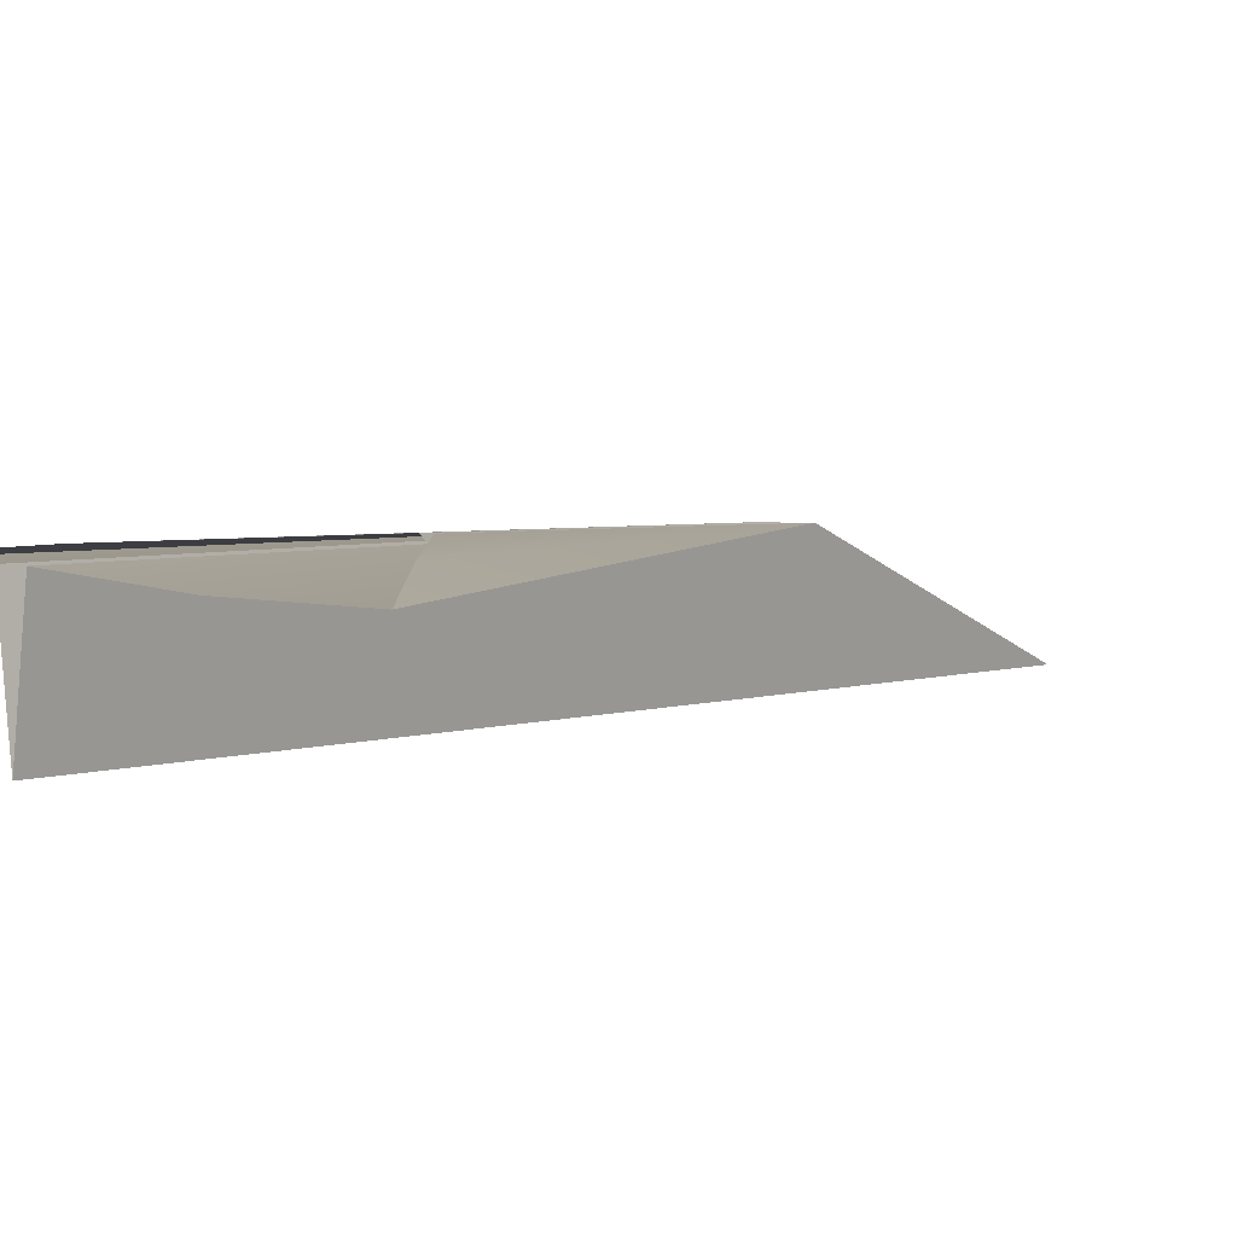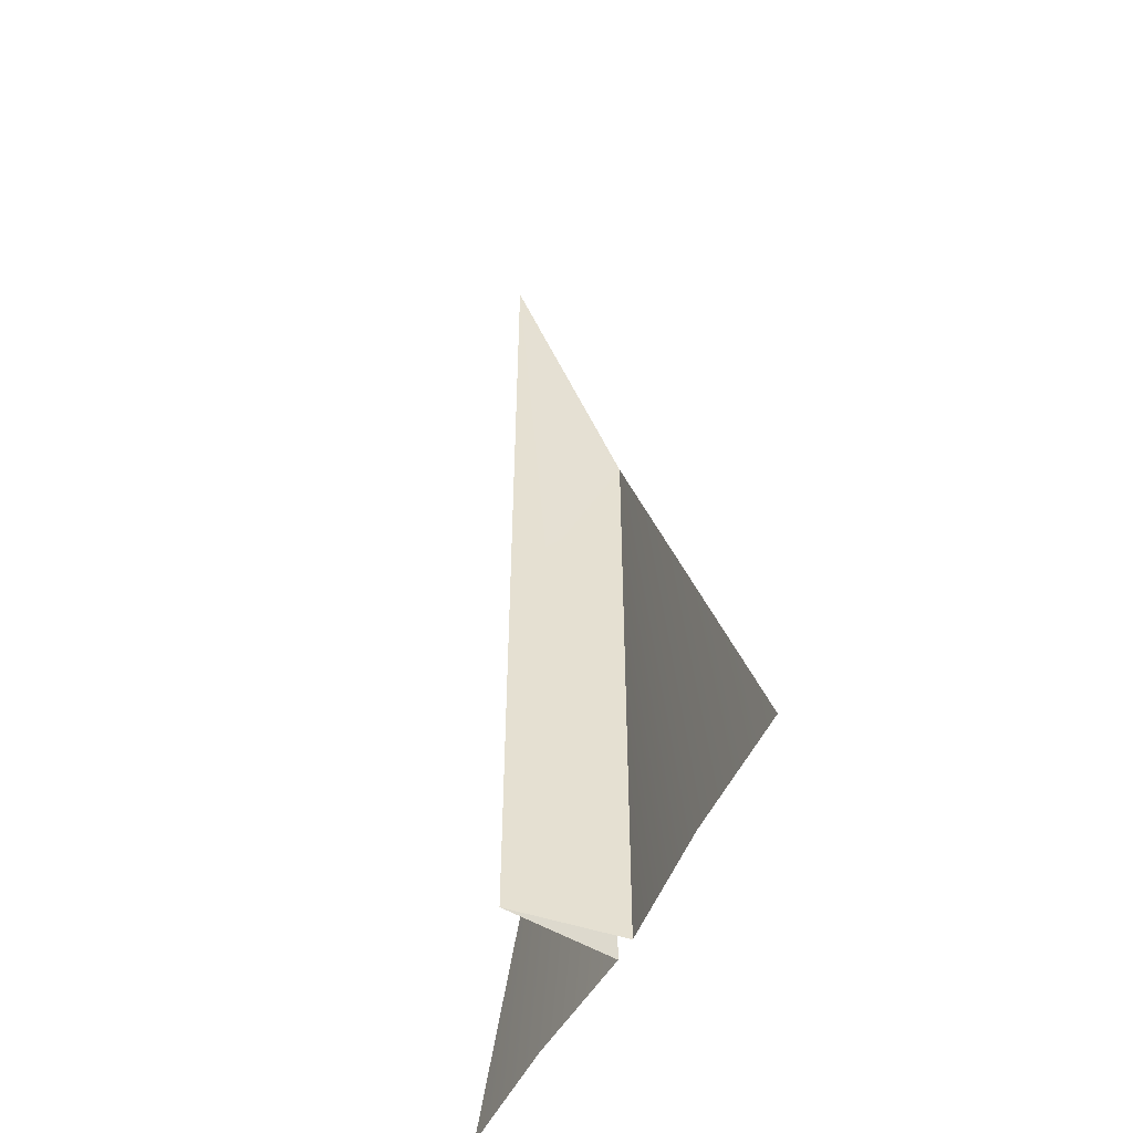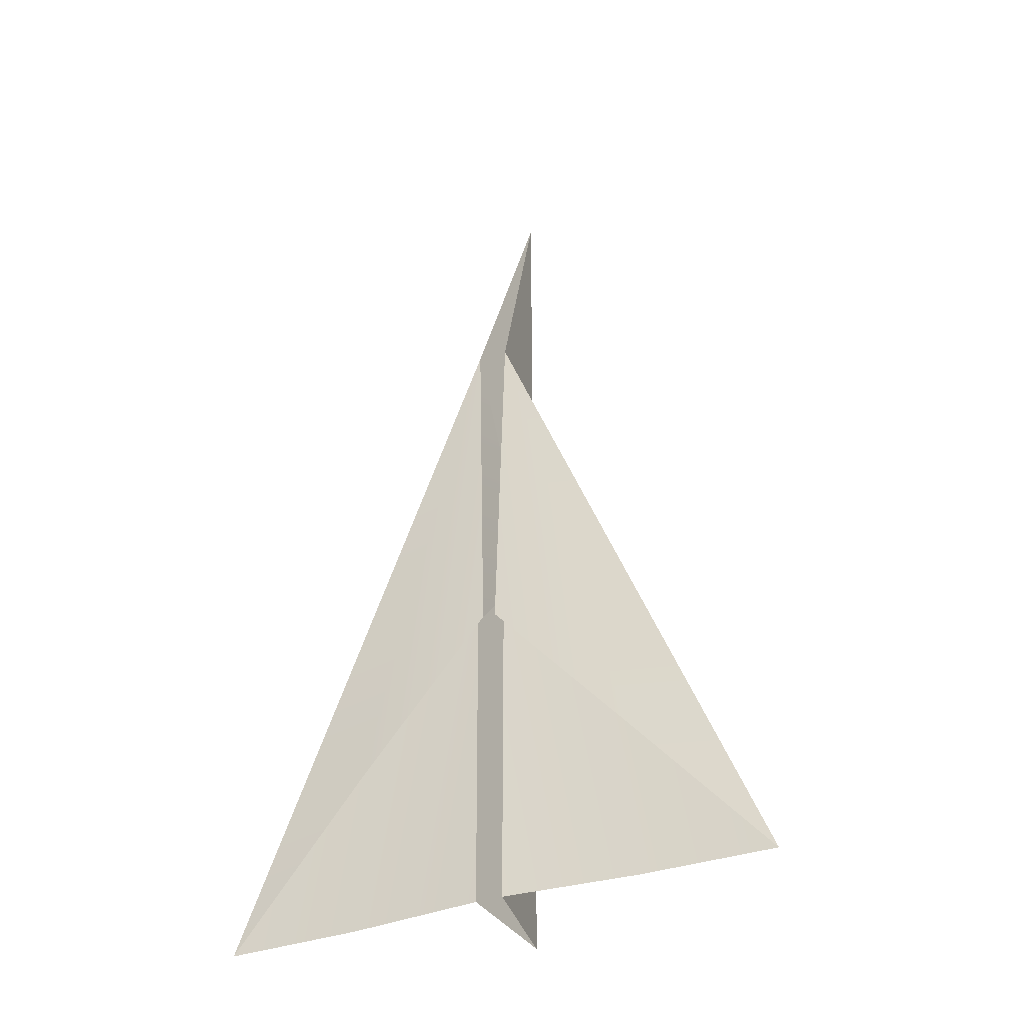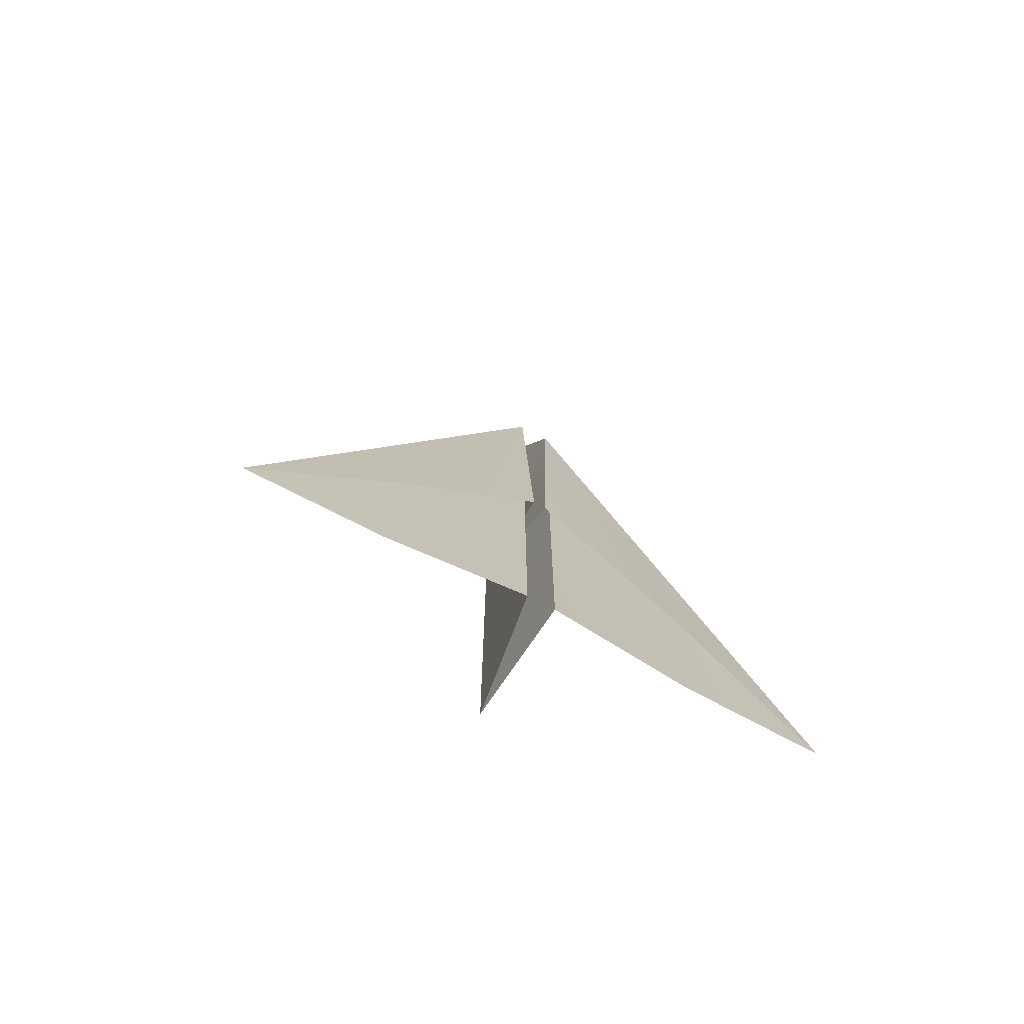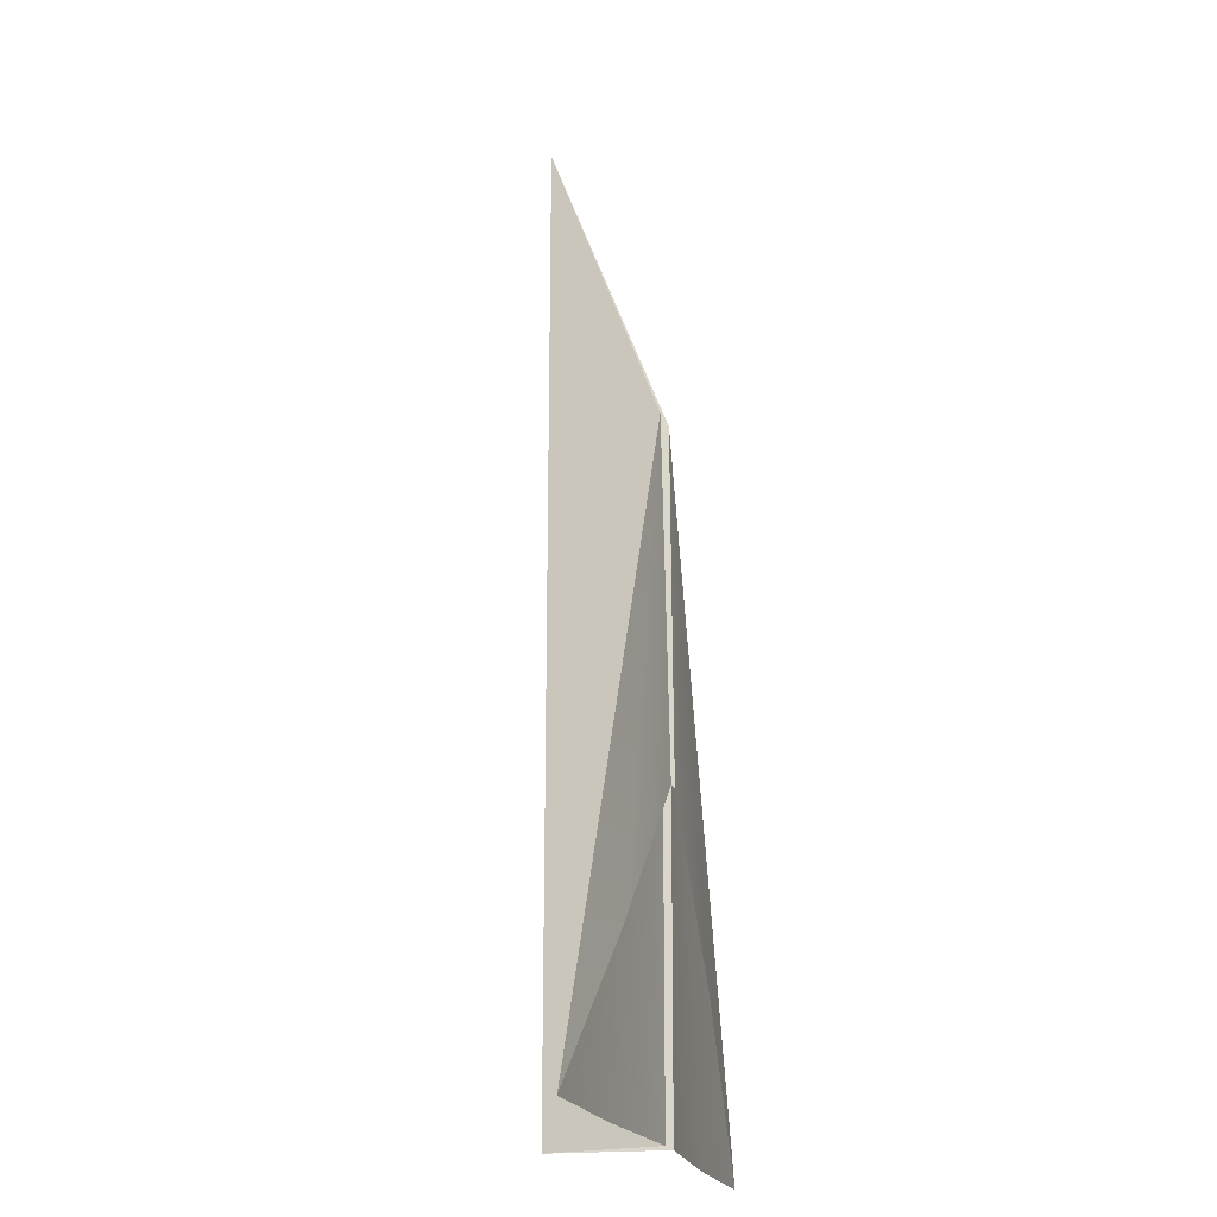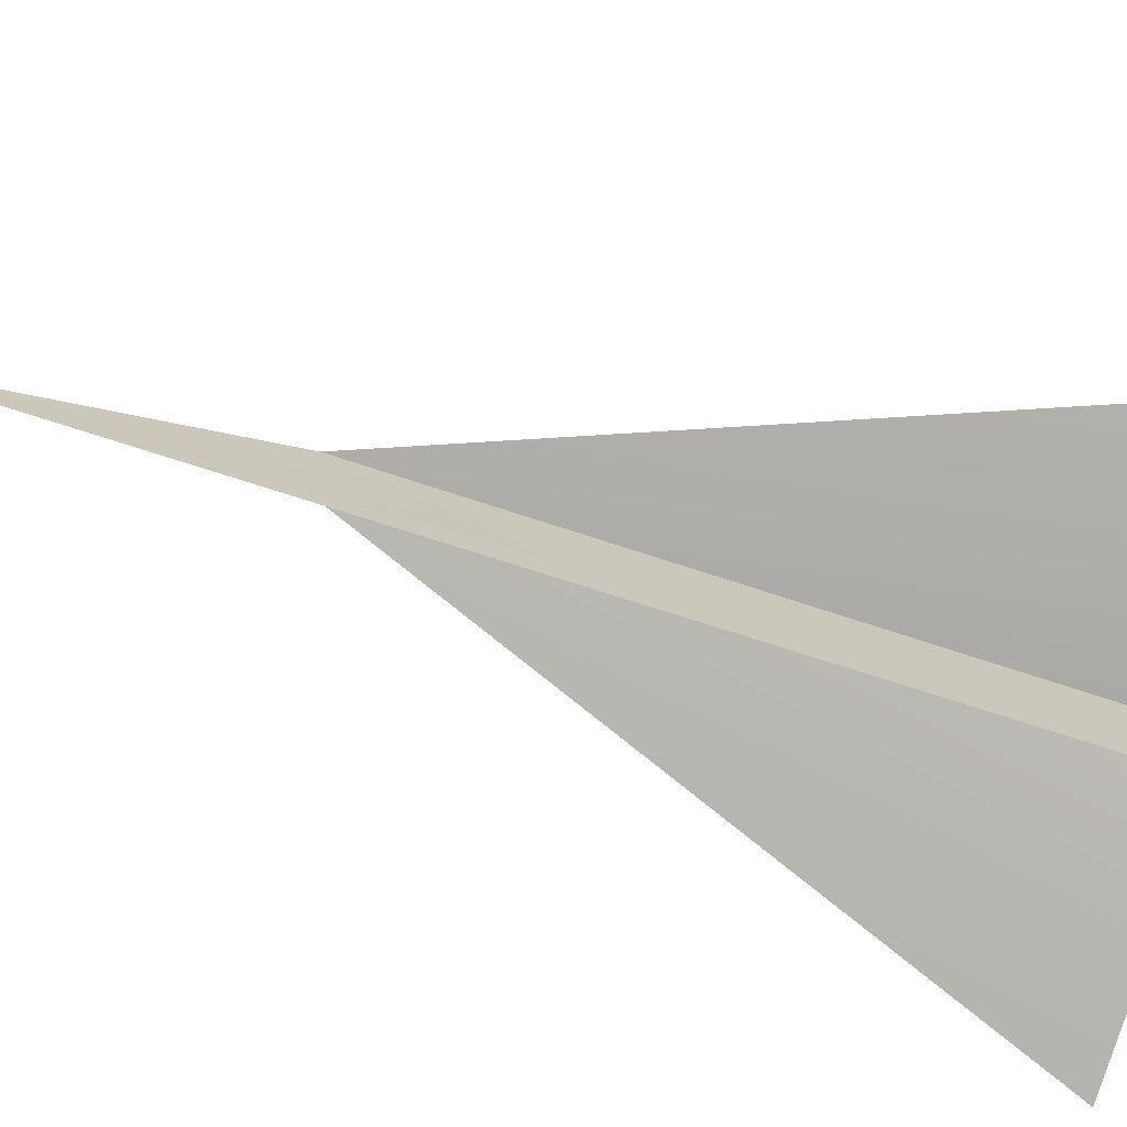
<metadata>
{"format":"obj","ext":"obj","renderer":"f3d","projection":"perspective","resolution":1024,"background":"white","views":[{"elev":3.9,"azim":-139.8,"up":"+Y"},{"elev":-53.2,"azim":64.4,"up":"+Z"},{"elev":-37.9,"azim":-156.4,"up":"+Z"},{"elev":-75.5,"azim":152.6,"up":"+Z"},{"elev":-21.1,"azim":106.7,"up":"+Z"},{"elev":-79.4,"azim":72.5,"up":"+Y"}]}
</metadata>
<code>
o PaperAirplane_Plane
v -0.07826 0.02883 -0.1204
v 0.07827 0.02915 -0.1204
v -0 0 -0.1204
v 0 0 0.1585
v -8.4e-05 0.002221 0.006121
v 8.6e-05 0.002221 0.006121
v -0.003798 0.0321 -0.1204
v 0.003701 0.03211 -0.1204
v 0.004256 0.03258 0.0714
v -0.004408 0.03256 0.0714
v -0.001955 0.03384 -0.03088
v 0.001716 0.03385 -0.03088
v -0.04103 0.02925 -0.1204
v 0.04099 0.02941 -0.1204
v -0.04011 0.03232 -0.07563
v 0.04 0.03249 -0.07563
v -0 0 -0.1204
v 0 0 0.1585
v 0 0 0.1585
v 0 0 0.1585
v 0.07827 0.02915 -0.1204
v 0.004256 0.03258 0.0714
v 0.004256 0.03258 0.0714
v 0.004256 0.03258 0.0714
v -0.07826 0.02883 -0.1204
v -0.004408 0.03256 0.0714
v -0.004408 0.03256 0.0714
v -0.004408 0.03256 0.0714
v 0.003701 0.03211 -0.1204
v -0.003798 0.0321 -0.1204
v 0.001716 0.03385 -0.03088
v -0.001955 0.03384 -0.03088
f 23 20 6
f 19 27 5
f 18 24 29 17
f 3 30 28 4
f 6 31 23
f 32 5 27
f 21 14 22
f 14 8 22
f 7 13 26
f 13 25 26
f 12 16 9
f 16 2 9
f 1 15 10
f 15 11 10

</code>
